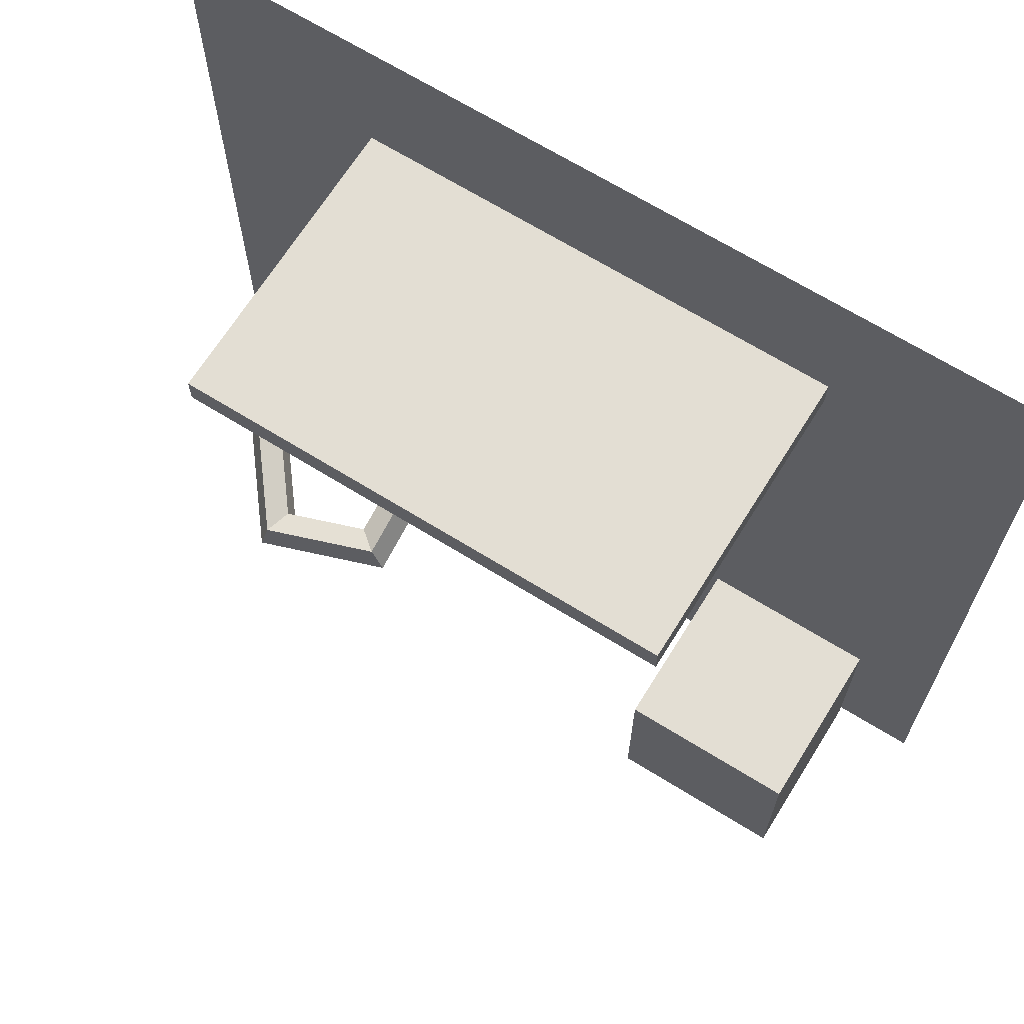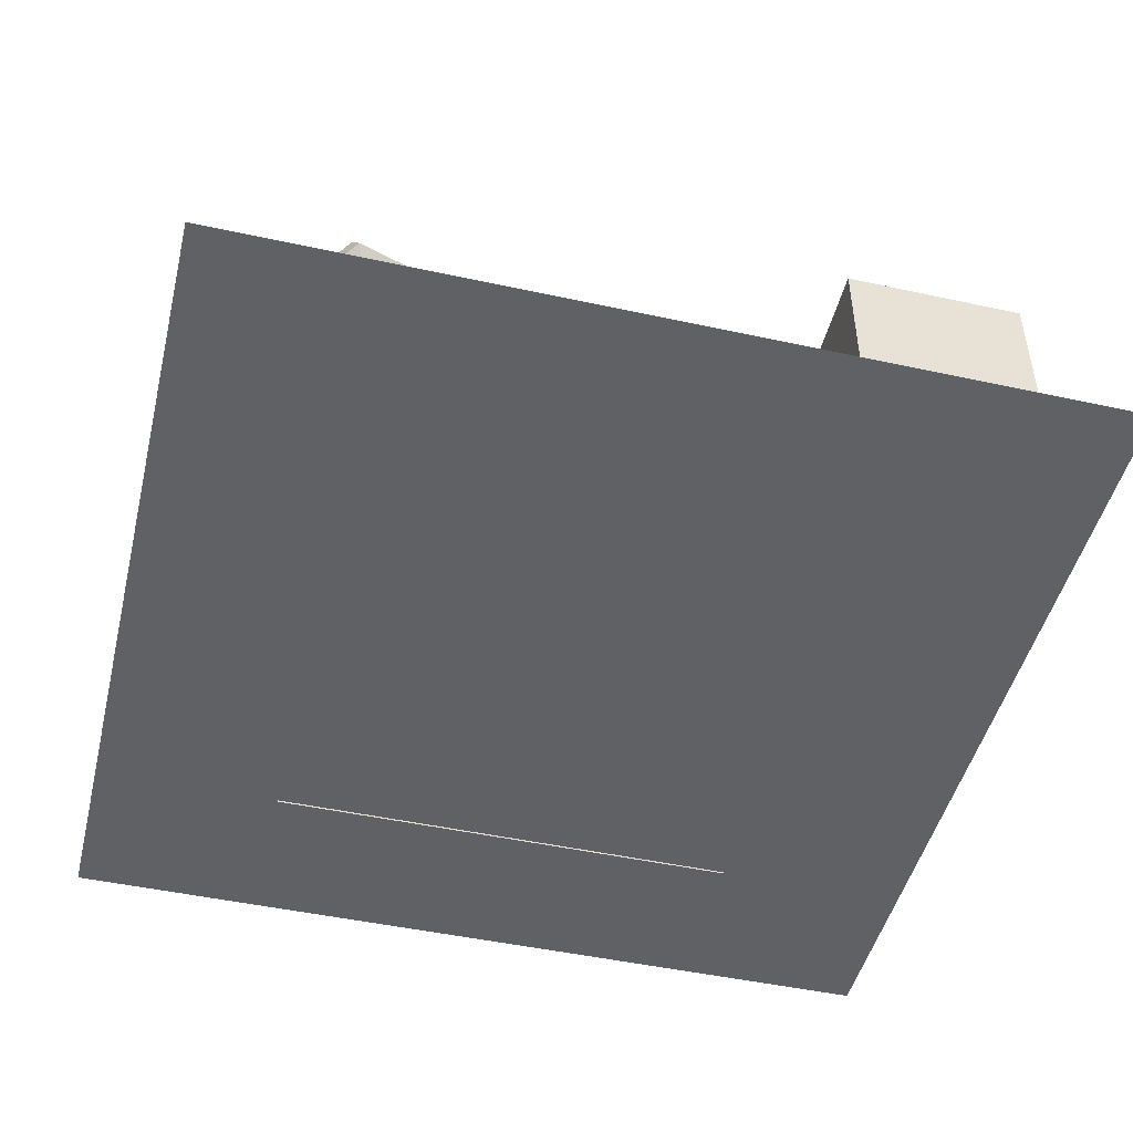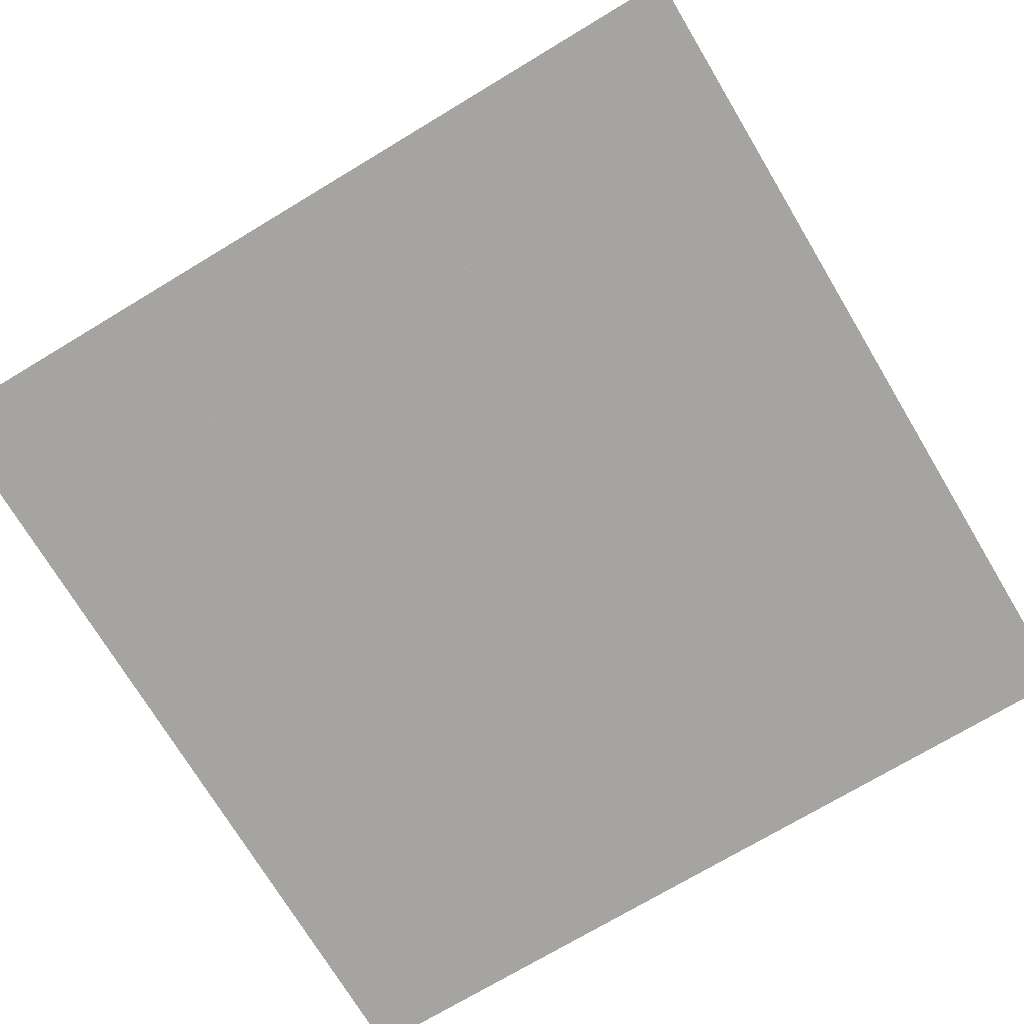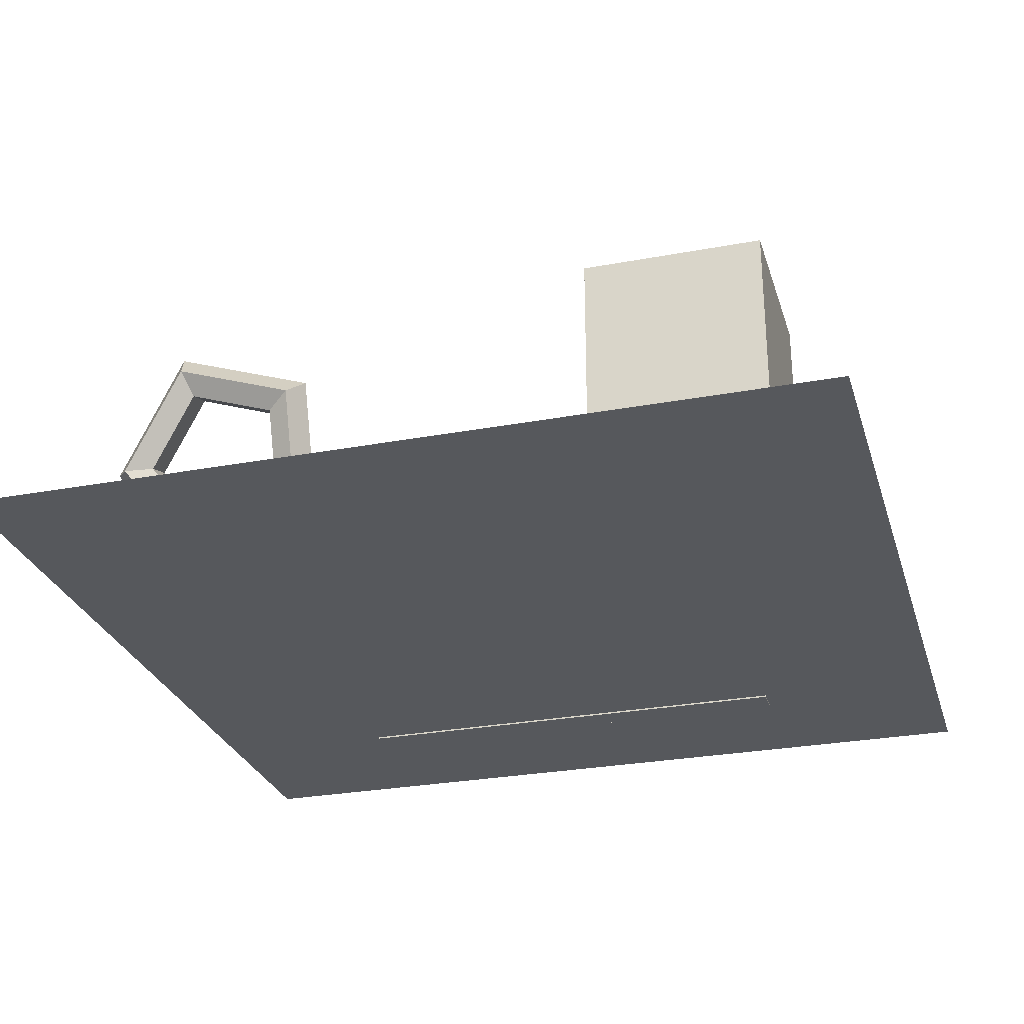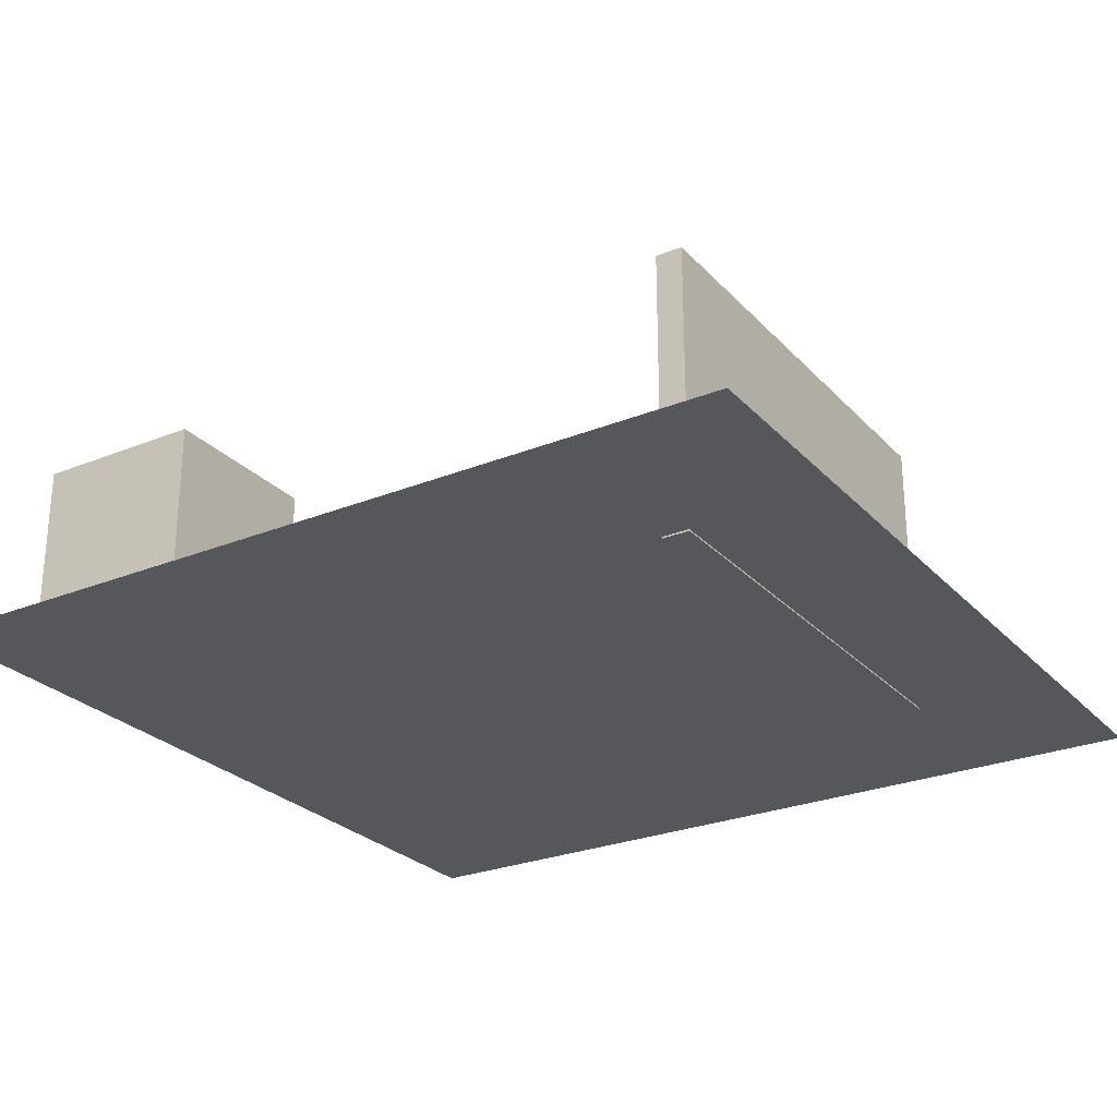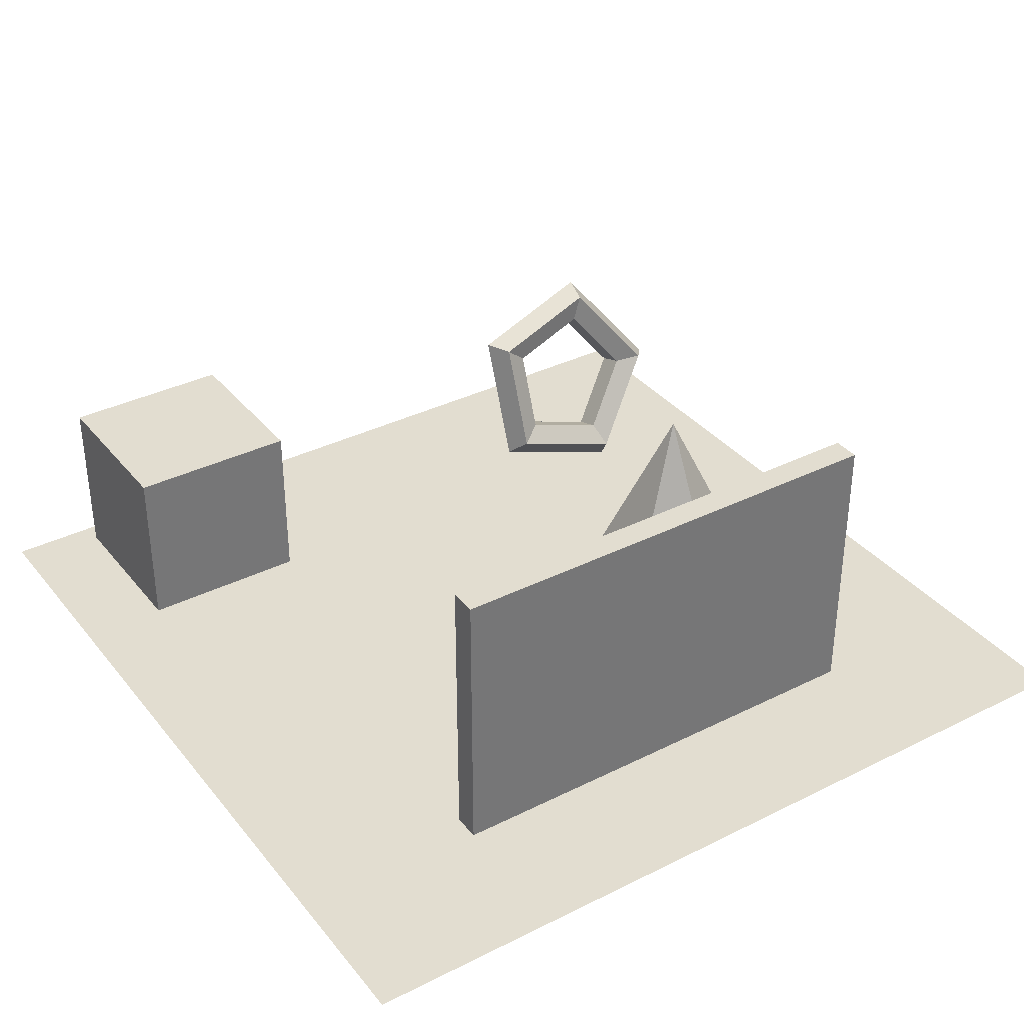
<metadata>
{"format":"obj","ext":"obj","renderer":"f3d","projection":"perspective","resolution":1024,"background":"white","views":[{"elev":67.3,"azim":-148.1,"up":"+Z"},{"elev":-47.5,"azim":166.2,"up":"+Y"},{"elev":-73.3,"azim":31.0,"up":"+Y"},{"elev":-27.9,"azim":-164.1,"up":"+Y"},{"elev":-26.4,"azim":-57.5,"up":"+Y"},{"elev":35.4,"azim":-33.4,"up":"+Y"}]}
</metadata>
<code>
o Cube.001
v -4.1 2.26 -4.4
v -2.1 2.26 -2.4
v -2.1 2.26 -4.4
v -4.1 0.26 -2.4
v -2.1 0.26 -2.4
v -4.1 2.26 -2.4
v -4.1 0.26 -4.4
v -2.1 0.26 -4.4
f 1 2 3
f 2 4 5
f 6 7 4
f 8 4 7
f 3 5 8
f 1 8 7
f 1 6 2
f 2 6 4
f 6 1 7
f 8 5 4
f 3 2 5
f 1 3 8
o Plane
v 5 -1e-06 5
v -5 1e-06 -5
v -5 -1e-06 5
v 5 1e-06 -5
f 9 10 11
f 9 12 10
o Cone
v 2.62 0.14 -1
v 2.62 2.14 0
v 3.486 0.14 -0.5
v 3.486 0.14 0.5
v 2.62 0.14 1
v 1.754 0.14 0.5
v 1.754 0.14 -0.5
f 13 14 15
f 15 14 16
f 16 14 17
f 17 14 18
f 18 14 19
f 19 14 13
f 18 19 15
f 19 13 15
f 15 16 17
f 17 18 15
o Torus
v 3.25 0.07463 -2.477
v 4.01 1.227 -3.18
v 4.21 1.32 -2.92
v 3.087 0.4875 -2.804
v 3.685 1.263 -3.081
v 3.685 1.377 -2.759
v 3.087 0.6018 -2.483
v 4.01 1.413 -2.66
v 1.695 0.5503 -2.646
v 3.188 0.1616 -2.8
v 2.12 0.7836 -2.91
v 2.12 0.898 -2.589
v 3.188 0.3467 -2.281
v 1.858 0.7538 -2.426
v 1.695 2.09 -3.194
v 1.858 0.5688 -2.945
v 1.858 1.886 -3.414
v 2.12 1.742 -3.251
v 1.858 2.071 -2.895
v 3.25 2.565 -3.363
v 3.188 2.293 -3.559
v 3.087 2.038 -3.357
v 2.12 1.856 -2.93
v 3.087 2.153 -3.036
v 3.188 2.478 -3.04
f 20 21 22
f 21 23 24
f 23 25 24
f 26 27 25
f 27 20 22
f 28 29 20
f 29 30 23
f 30 26 23
f 31 32 26
f 33 20 32
f 34 35 28
f 36 30 35
f 37 31 30
f 31 38 33
f 38 28 33
f 39 36 34
f 40 37 36
f 41 42 37
f 43 38 42
f 44 34 38
f 39 21 40
f 40 24 41
f 24 43 41
f 25 44 43
f 27 39 44
f 20 29 21
f 21 29 23
f 23 26 25
f 26 32 27
f 27 32 20
f 28 35 29
f 29 35 30
f 30 31 26
f 31 33 32
f 33 28 20
f 34 36 35
f 36 37 30
f 37 42 31
f 31 42 38
f 38 34 28
f 39 40 36
f 40 41 37
f 41 43 42
f 43 44 38
f 44 39 34
f 39 22 21
f 40 21 24
f 24 25 43
f 25 27 44
f 27 22 39
o Cube.002
v -2.74 3.42 3.32
v -2.74 -0.02 3
v -2.74 -0.02 3.32
v -2.74 3.42 3
v 2.82 -0.02 3
v 2.82 3.42 3
v 2.82 -0.02 3.32
v 2.82 3.42 3.32
f 45 46 47
f 48 49 46
f 50 51 49
f 52 47 51
f 49 47 46
f 48 52 50
f 45 48 46
f 48 50 49
f 50 52 51
f 52 45 47
f 49 51 47
f 48 45 52

</code>
